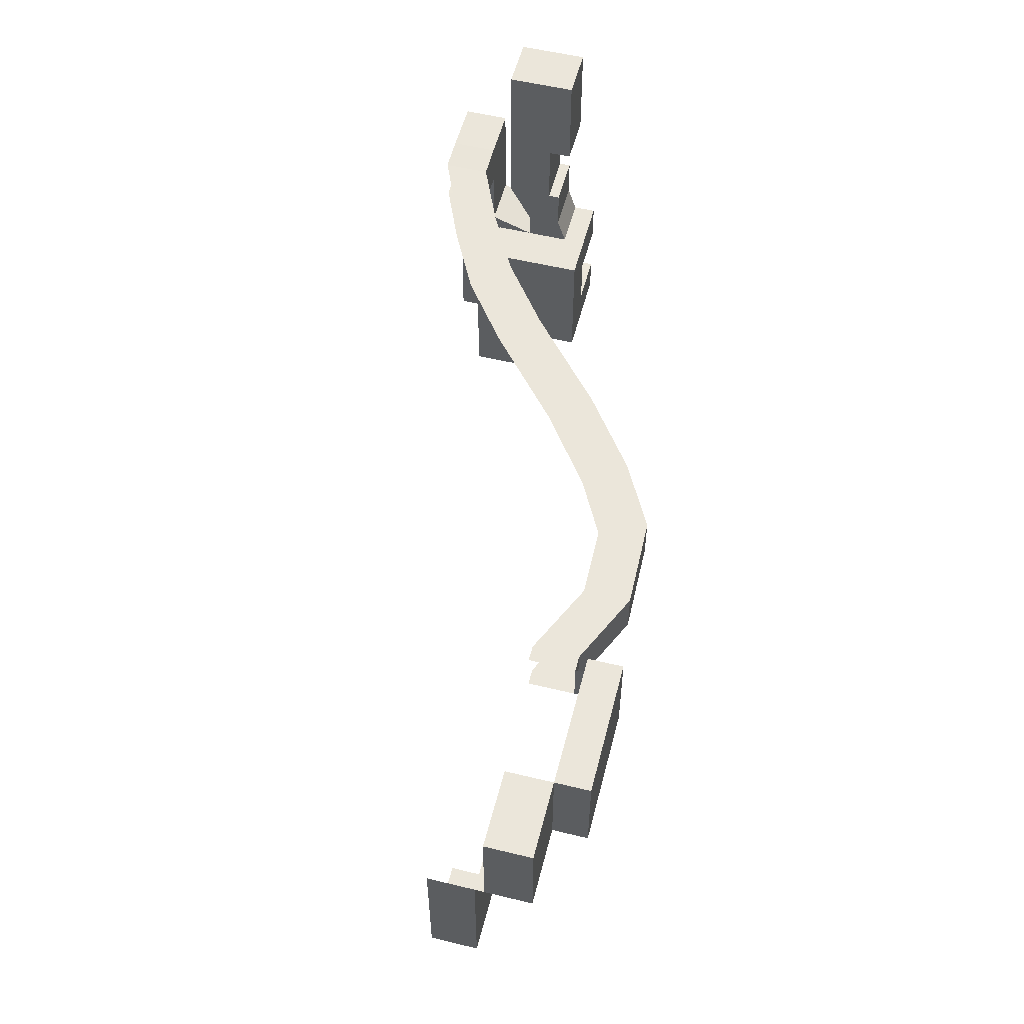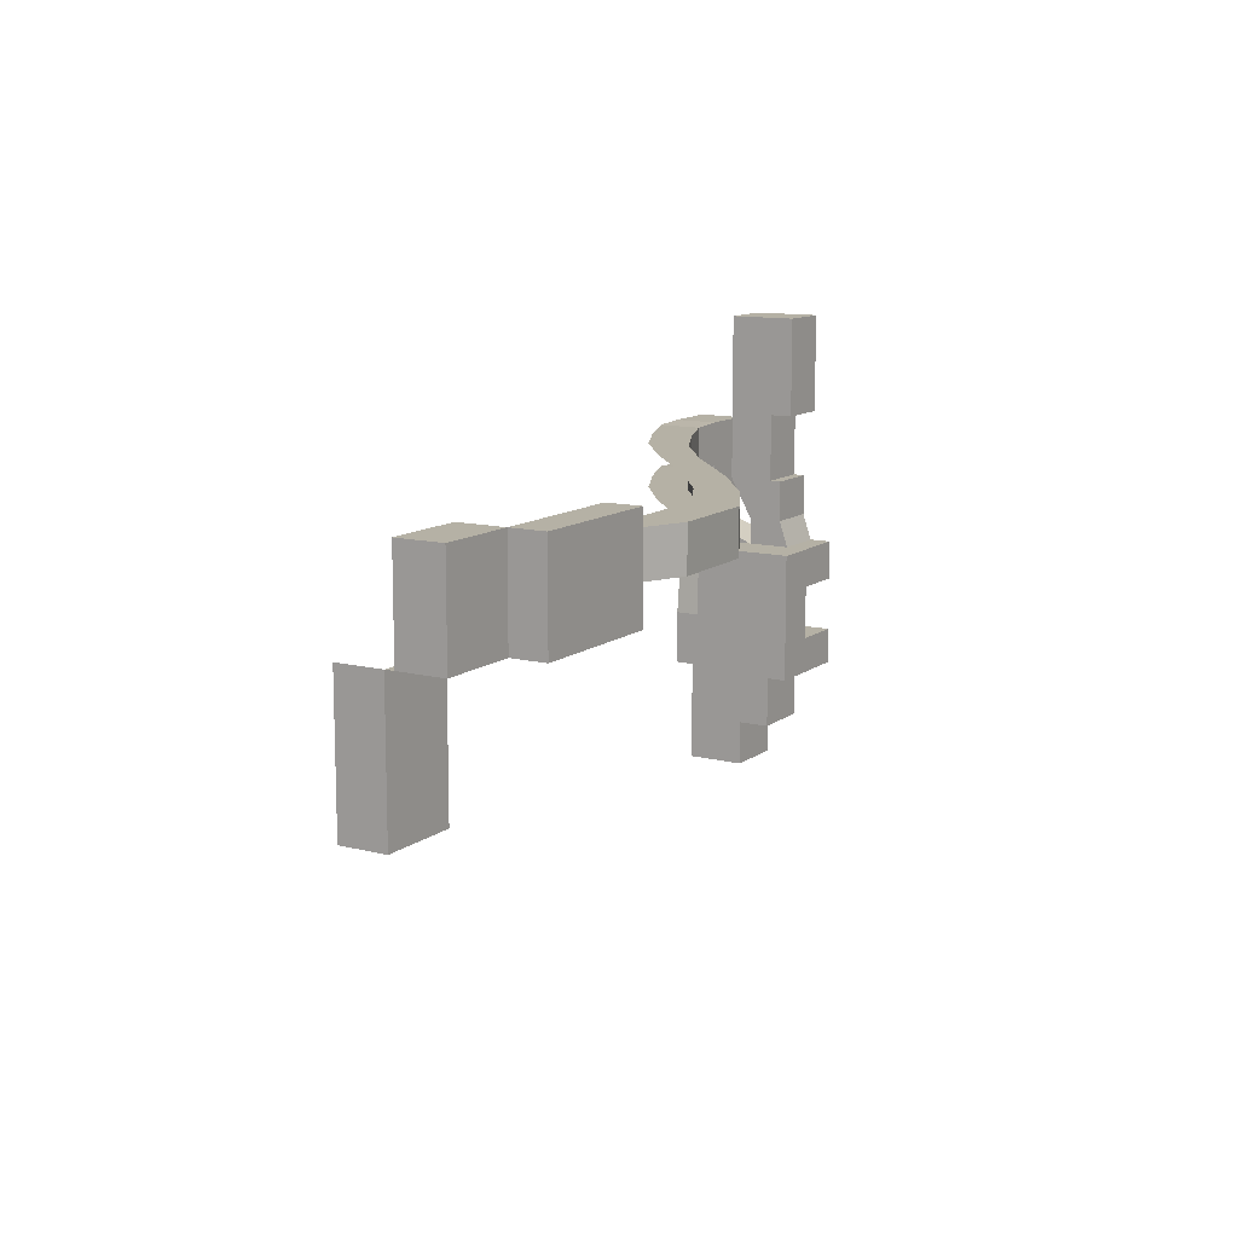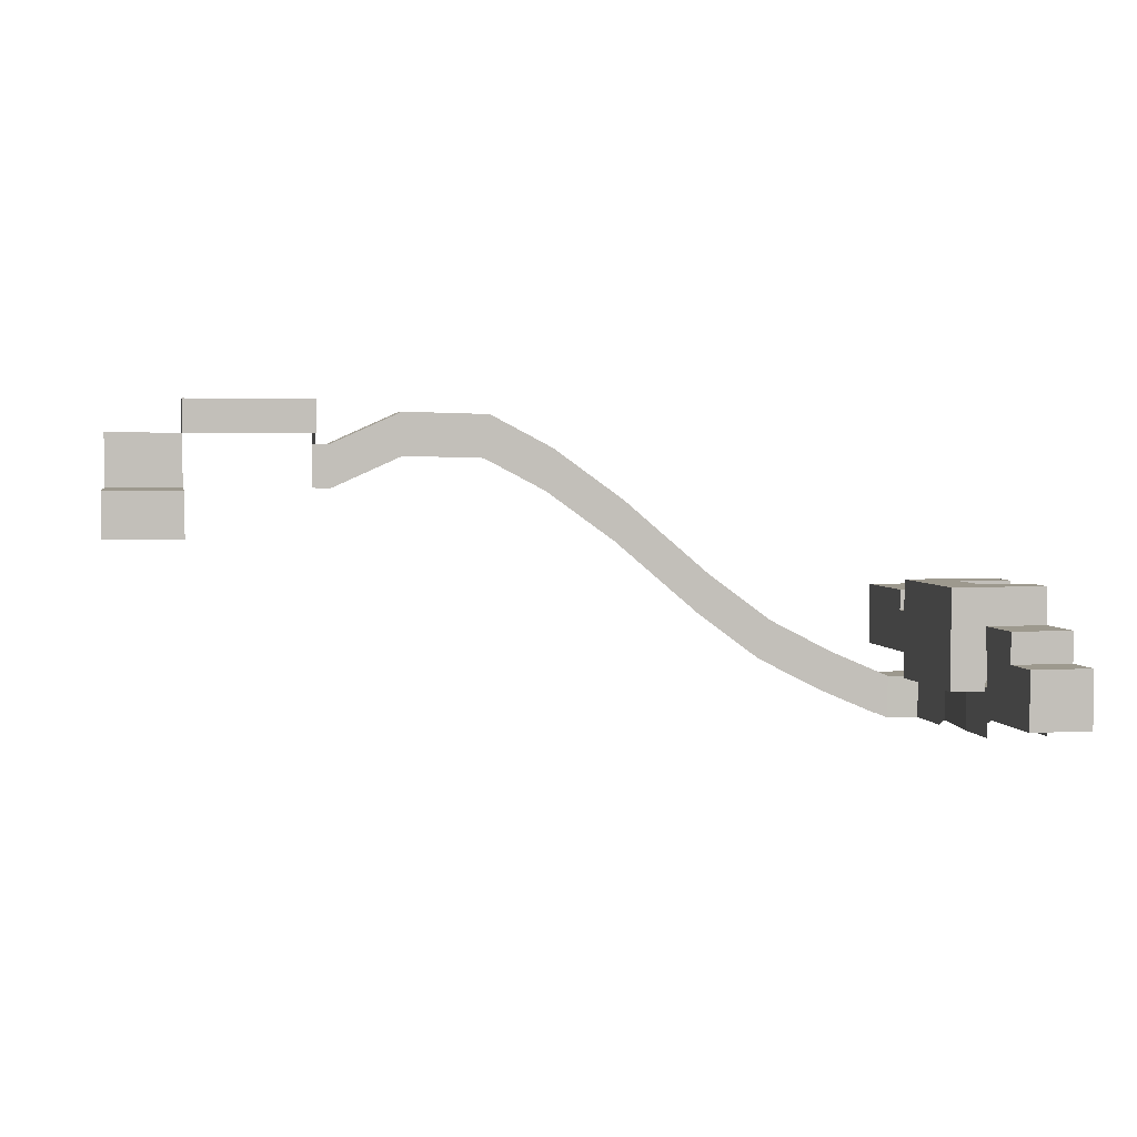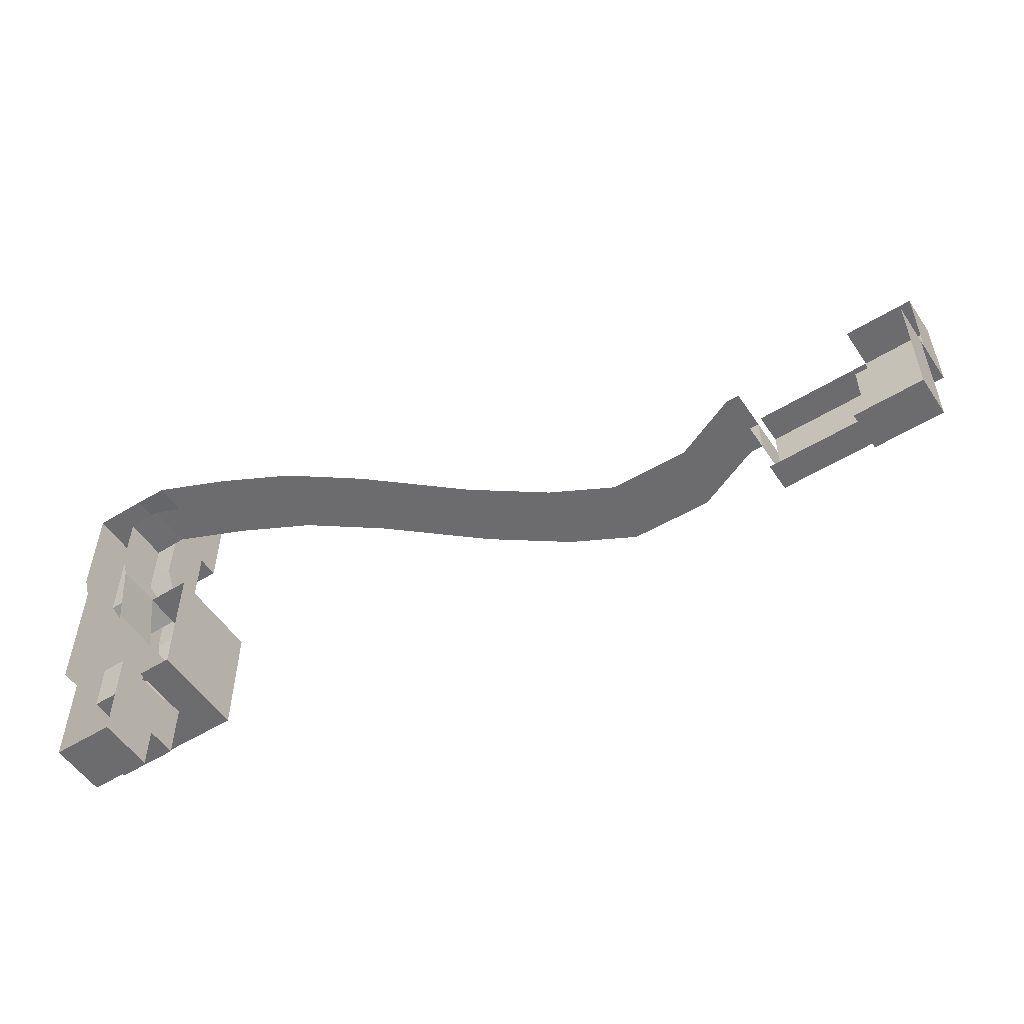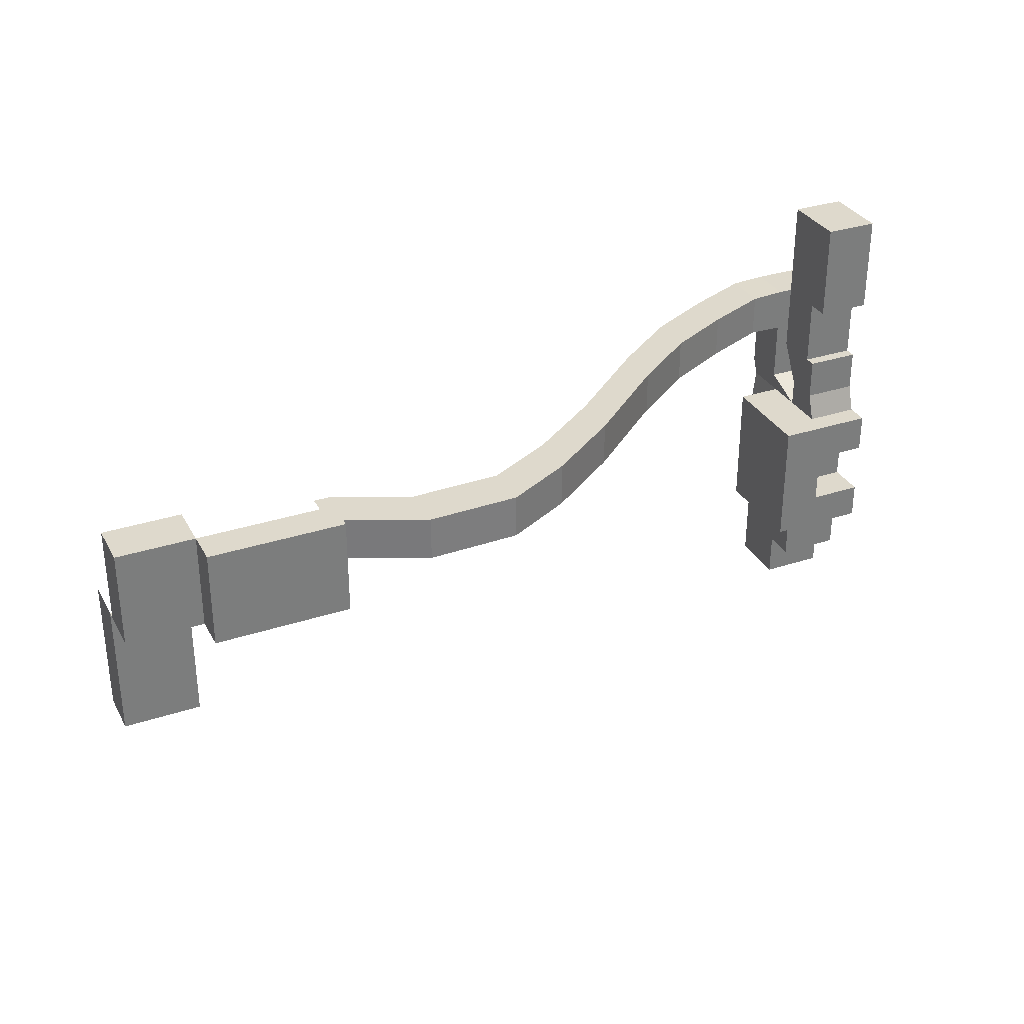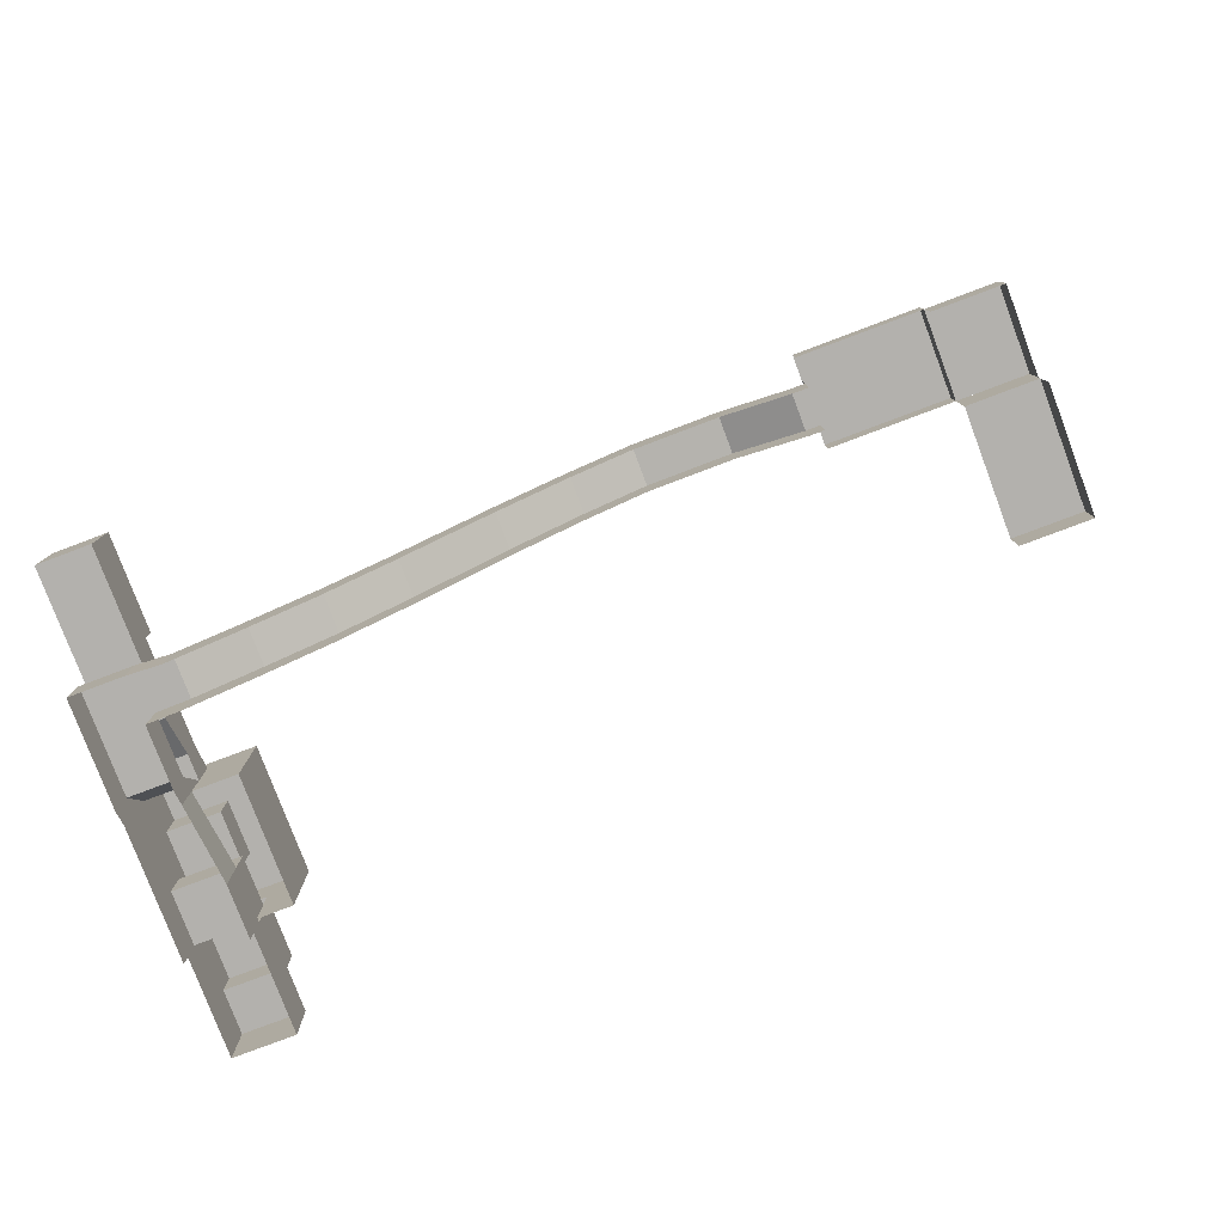
<metadata>
{"format":"obj","ext":"obj","renderer":"f3d","projection":"perspective","resolution":1024,"background":"white","views":[{"elev":54.7,"azim":104.4,"up":"+Z"},{"elev":11.8,"azim":121.1,"up":"+Z"},{"elev":3.3,"azim":168.9,"up":"+Y"},{"elev":-53.8,"azim":33.3,"up":"+Z"},{"elev":32.2,"azim":155.3,"up":"+Z"},{"elev":-79.3,"azim":20.6,"up":"+Y"}]}
</metadata>
<code>
o Cube.027_Cube.026
v -930.6 -130.2 273
v -954.9 -130.2 273
v -930.6 -130.2 248.8
v -954.9 -130.2 248.8
v -882.7 -65.16 296.5
v -1003 -65.16 516.5
v -1003 -65.16 296.5
v -882.7 -115.2 296.5
v -1003 -115.2 516.5
v -1003 -115.2 296.5
v -882.7 -89.67 54.41
v -1003 -89.67 54.41
v -882.7 -70.16 -4.141
v -1003 -70.16 -4.141
v -882.7 -20.16 -4.141
v -1003 -20.16 -4.141
v -882.7 -20.16 -91.53
v -1003 -20.16 -91.53
v -882.7 -105.2 -91.53
v -882.7 -105.2 -211.5
v -1003 -105.2 -211.5
v -782.7 -20.16 -4.141
v -782.7 -20.16 -91.53
v -882.7 -20.16 -211.5
v -782.7 -20.16 -211.5
v -862.7 -20.16 -291.5
v -782.7 -20.16 -291.5
v -1003 -20.16 -211.5
v -1003 -20.16 -291.5
v -862.7 -105.2 -291.5
v -862.7 -105.2 -426.5
v -1003 -105.2 -426.5
v -862.7 -156.4 -181.5
v -862.7 -156.4 -291.5
v -1003 -156.4 -181.5
v -1003 -115.2 406.5
v -862.7 -236.4 -181.5
v -862.7 -236.4 -291.5
v -1003 -236.4 -181.5
v -1003 -236.4 -301.6
v -862.7 -175.2 -426.5
v -1003 -175.2 -426.5
v -862.7 -175.2 -526.5
v -1003 -175.2 -526.5
v -882.7 -261.4 31.21
v -1003 -261.4 31.21
v -882.7 -261.4 270.5
v -1003 -261.4 270.5
v -1003 -165.2 -4.141
v -882.7 -165.2 -4.141
v -1003 -215.2 145.9
v -882.7 -215.2 145.9
v -807.7 -261.4 170.7
v -807.7 -261.4 266.6
v -515.6 -123.1 170.7
v -515.6 -123.1 266.6
v 147.6 356.2 170.7
v 147.6 356.2 266.6
v 1003 313 323.5
v 509.8 288.8 170.7
v 509.8 288.8 266.6
v -163.9 160.3 170.7
v -163.9 160.3 266.6
v 347 361.4 170.7
v 347 361.4 266.6
v 543.4 288.8 170.7
v 543.4 288.8 266.6
v -664 -199.4 266.6
v -664 -199.4 170.7
v -366.3 -12.7 266.6
v -366.3 -12.7 170.7
v 1.67 279.6 170.7
v 1.67 279.6 266.6
v -882.7 -105.2 -4.141
v -782.7 -105.2 -4.141
v -782.7 -105.2 -91.53
v -782.7 -105.2 -291.5
v -882.7 -246.4 -4.141
v -782.7 -246.4 -4.141
v -782.7 -246.4 -91.53
v -882.7 -115.2 406.5
v -1003 -105.2 -4.141
v -1003 -105.2 -91.53
v -1003 -105.2 -291.5
v -1003 -236.4 -4.141
v -862.7 -305.2 -526.5
v -1003 -305.2 -526.5
v -862.7 -156.4 -301.7
v -1003 -175.2 -301.6
v -862.7 -305.2 -301.7
v -1003 -305.2 -301.6
v -862.7 -105.2 -301.5
v -1003 -105.2 -301.6
v -1003 -346.4 -4.141
v -862.7 -346.4 -181.5
v -1003 -346.4 -181.5
v -1003 -346.4 -301.7
v -862.7 -346.4 -301.7
v -882.7 -346.4 -4.141
v -1003 -261.4 169.5
v -882.7 -261.4 169.5
v -882.7 -361.4 31.21
v -1003 -361.4 31.21
v -882.7 -361.4 270.5
v -1003 -361.4 270.5
v -1003 -361.4 169.5
v -882.7 -361.4 169.5
v -1003 -215.2 516.5
v -1003 -105.2 -181.5
v -933.3 -94.99 481
v -956.6 -94.99 481
v -933.3 -94.99 457.7
v -956.6 -94.99 457.7
v -930.6 -120.2 -134.4
v -954.9 -120.2 -134.4
v -930.6 -120.2 -158.7
v -954.9 -120.2 -158.7
v -930.6 -120.2 -346.9
v -954.9 -120.2 -346.9
v -930.6 -120.2 -371.2
v -954.9 -120.2 -371.2
v -930.6 -190.2 -464.4
v -954.9 -190.2 -464.4
v -930.6 -190.2 -488.7
v -954.9 -190.2 -488.7
v -930.6 -251.4 -239.4
v -954.9 -251.4 -239.4
v -930.6 -251.4 -263.7
v -954.9 -251.4 -263.7
v -930.6 -276.4 232.1
v -954.9 -276.4 232.1
v -930.6 -276.4 207.9
v -954.9 -276.4 207.9
v 931.3 298 230.8
v 907 298 230.8
v 931.3 298 206.5
v 907 298 206.5
v -933.3 -85.63 481
v -956.6 -85.63 481
v -933.3 -85.63 457.7
v -956.6 -85.63 457.7
v -882.7 -115.2 145.9
v -1003 -115.2 145.9
v -882.7 -89.67 145.9
v -1003 -89.67 145.9
v -882.7 -165.2 54.41
v -1003 -165.2 54.41
v 543.4 388 170.7
v 835.5 213 323.5
v -862.7 -105.2 -332.9
v -1003 -105.2 -332.9
v -862.7 -105.2 -360.4
v -1003 -105.2 -360.4
v 1003 93.04 113.8
v 1003 213 323.5
v 835.5 193 -186.2
v 1003 193 -186.2
v 1003 93.04 -186.2
v 835.5 93.04 -186.2
v -862.7 -246.4 -291.5
v -782.7 -246.4 -291.5
v -1003 -156.4 -301.6
v -862.7 -156.4 -301.5
v -862.7 -236.4 -301.5
v -862.7 -175.2 -301.7
v -882.7 -215.2 406.5
v -1003 -215.2 406.5
v -882.7 -115.2 516.5
v -882.7 -215.2 516.5
v -882.7 -65.16 516.5
v 1003 313 113.8
v 1003 213 113.8
v 919.1 313 113.8
v 877.3 313 113.8
v 835.5 193 113.8
v 1003 193 113.8
v 919.1 193 113.8
v 877.3 193 113.8
v -807.7 -361.4 170.7
v -807.7 -361.4 266.6
v -515.6 -223.1 170.7
v -515.6 -223.1 266.6
v 147.6 256.2 170.7
v 147.6 256.2 266.6
v 509.8 188.8 170.7
v 509.8 188.8 266.6
v -163.9 60.28 170.7
v -163.9 60.28 266.6
v 347 261.4 170.7
v 347 261.4 266.6
v 543.4 188.8 170.7
v 543.4 188.8 266.6
v -664 -299.4 266.6
v -664 -299.4 170.7
v -366.3 -112.7 266.6
v -366.3 -112.7 170.7
v 1.67 179.6 170.7
v 1.67 179.6 266.6
v 835.5 388 323.5
v 835.5 388 113.8
v 543.4 388 323.5
v 543.4 388 113.8
v 543.4 388 266.6
v 835.5 313 323.5
v 835.5 313 113.8
v 543.4 313 323.5
v 543.4 313 113.8
f 8 10 143 142
f 15 16 18 17
f 21 20 19 83
f 15 17 23 22
f 23 17 24 25
f 25 24 26 27
f 26 24 28 29
f 41 42 44 43
f 100 101 47 48
f 204 205 171 59
f 150 30 84 151
f 46 45 101 100
f 167 166 52 51
f 40 164 37 39
f 162 35 33 163
f 12 11 144 145
f 52 146 147 51
f 50 49 147 146
f 47 101 53 54
f 31 152 153 32
f 176 175 156 157
f 5 170 6 7
f 169 166 167 108
f 200 199 201 202
f 11 12 14 13
f 152 150 151 153
f 17 18 83 19
f 21 28 24 20
f 17 19 20 24
f 162 163 164 40
f 14 12 147 49
f 144 11 146 52
f 43 44 87 86
f 11 13 50 146
f 36 9 108 167
f 12 145 51 147
f 167 51 143 36
f 166 169 168 81
f 166 81 142 52
f 91 87 44 89
f 165 43 86 90
f 108 9 168 169
f 5 7 10 8
f 13 14 16 15
f 26 29 84 30
f 27 26 30 77
f 22 23 76 75
f 27 77 76 23
f 15 22 75 74
f 29 28 21 84
f 18 16 82 83
f 143 145 144 142
f 10 7 6 9
f 168 170 5 8
f 6 170 168 9
f 174 205 175 178
f 171 173 177 176
f 205 204 199 200
f 201 199 204 206
f 200 202 207 205
f 33 35 39 37
f 31 32 42 41
f 74 75 79 78
f 77 161 80 76
f 75 76 80 79
f 93 89 42 32
f 31 41 165 92
f 93 109 35 162
f 45 46 49 50
f 78 45 50
f 46 85 49
f 34 33 37 38
f 39 109 82 85
f 88 34 30 92
f 77 30 160 161
f 60 64 189 185
f 69 53 179 194
f 54 68 193 180
f 55 69 194 181
f 64 57 183 189
f 70 63 188 195
f 58 65 190 184
f 71 55 181 196
f 56 70 195 182
f 62 71 196 187
f 61 67 192 186
f 72 62 187 197
f 66 60 185 191
f 57 72 197 183
f 63 73 198 188
f 65 61 186 190
f 68 56 182 193
f 73 58 184 198
f 97 40 39 96
f 98 95 37 164
f 164 90 98
f 40 97 91
f 96 39 85 94
f 95 99 78 37
f 85 46 103 94
f 46 100 106 103
f 100 48 105 106
f 48 47 104 105
f 101 45 102 107
f 99 102 45 78
f 47 54 180 104
f 53 101 107 179
f 59 171 172 155
f 154 176 157 158
f 157 156 159 158
f 204 59 155 149
f 68 69 55 56
f 70 71 62 63
f 65 64 60 61
f 73 72 57 58
f 65 58 57 64
f 61 60 66 67
f 54 53 69 68
f 56 55 71 70
f 63 62 72 73
f 67 66 148 203
f 173 174 178 177
f 110 111 113 112
f 138 139 141 140
f 1 2 4 3
f 114 115 117 116
f 118 119 121 120
f 122 123 125 124
f 126 127 129 128
f 130 131 133 132
f 134 135 137 136

</code>
